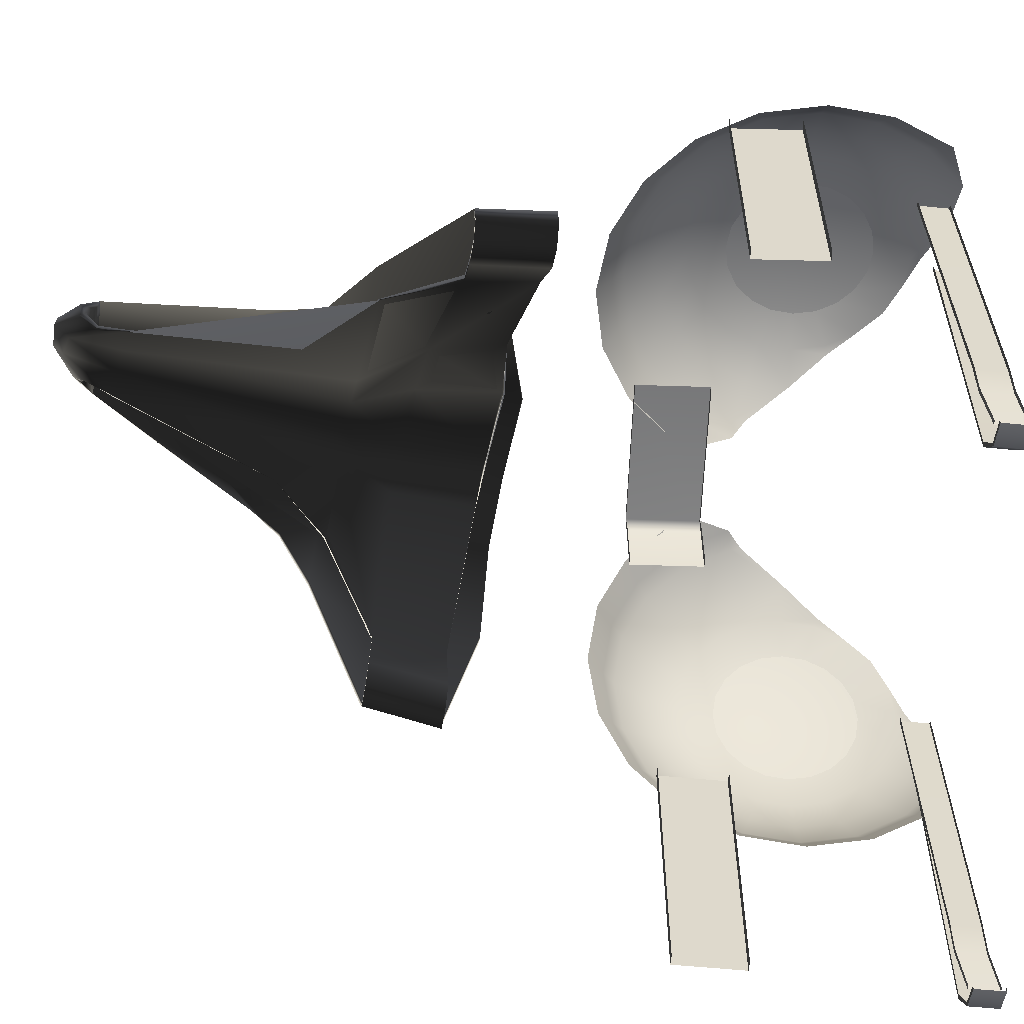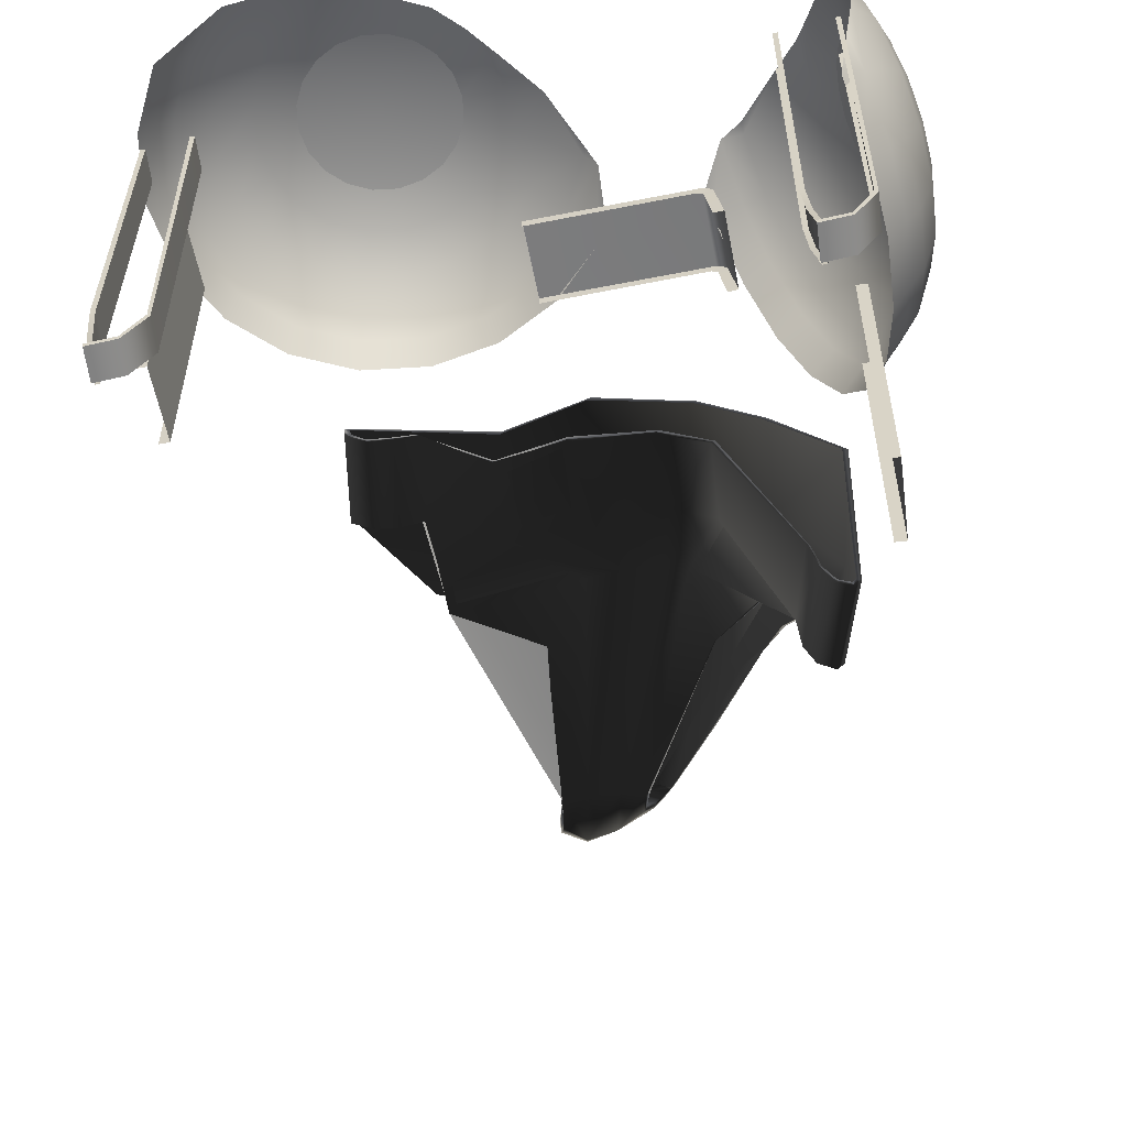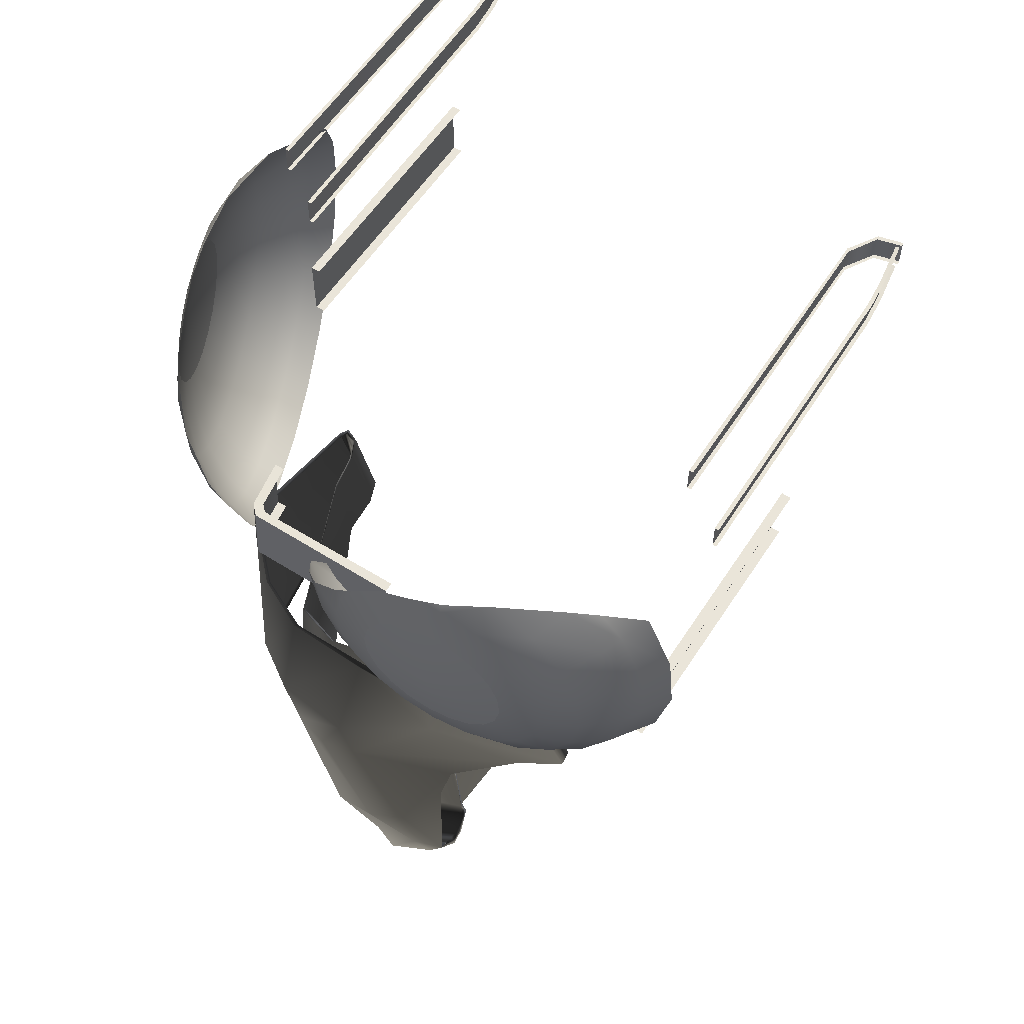
<metadata>
{"format":"obj","ext":"obj","renderer":"f3d","projection":"perspective","resolution":1024,"background":"white","views":[{"elev":-58.5,"azim":-95.8,"up":"+Y"},{"elev":-58.6,"azim":7.2,"up":"+Y"},{"elev":57.8,"azim":-147.3,"up":"+Z"}]}
</metadata>
<code>
g default
v 407.7 374 317.6
v 408.4 374 317.6
v 407.7 395.9 317.6
v 408.4 395.9 317.6
v 407.7 395.9 312.1
v 408.4 395.9 312.1
v 407.7 374 312.1
v 408.4 374 312.1
v 362.4 394.6 318.1
v 363.2 394.6 318.2
v 362.4 416.5 318.1
v 363.2 416.5 318.2
v 362.8 416.5 312.6
v 363.6 416.5 312.7
v 362.8 394.6 312.6
v 363.6 394.6 312.7
v 364 375.9 329.4
v 364.1 375.5 329.4
v 367.1 403.5 329.4
v 367.5 403.5 329.4
v 367.1 403.5 327.1
v 367.5 403.5 327.1
v 364 375.9 327.1
v 364.1 375.5 327.1
v 367.3 378.7 329.4
v 367.5 378.4 329.4
v 367.5 378.4 327.1
v 367.3 378.7 327.1
v 366 376.3 329.4
v 366 376 329.4
v 366 376 327.1
v 366 376.3 327.1
v 364.1 375.9 329.1
v 364.5 376 329.1
v 363.4 406 327.9
v 363.7 406 327.9
v 363.4 406 325.6
v 363.7 406 325.6
v 364.1 375.9 326.8
v 364.5 376 326.8
v 363.4 381.8 328.5
v 363.8 381.8 328.5
v 363.8 381.8 326.2
v 363.4 381.8 326.2
v 363.7 379.2 328.6
v 364 379.3 328.6
v 364 379.3 326.2
v 363.7 379.2 326.2
v 404.9 370 334.3
v 405.2 370.1 334.3
v 404.1 400.1 333.1
v 404.4 400.1 333.1
v 404.1 400.1 330.8
v 404.4 400.1 330.8
v 404.9 370 332
v 405.2 370.1 332
v 404.2 375.9 333.7
v 404.5 375.9 333.7
v 404.5 375.9 331.4
v 404.2 375.9 331.4
v 404.4 373.3 333.7
v 404.7 373.4 333.7
v 404.7 373.4 331.4
v 404.4 373.3 331.4
v 404.7 370 334.6
v 404.8 369.7 334.6
v 407.9 397.6 334.6
v 408.2 397.6 334.6
v 407.9 397.6 332.3
v 408.2 397.6 332.3
v 404.7 370 332.3
v 404.8 369.7 332.3
v 408.1 372.8 334.6
v 408.3 372.6 334.6
v 408.3 372.6 332.3
v 408.1 372.8 332.3
v 406.7 370.5 334.6
v 406.8 370.1 334.6
v 406.8 370.1 332.3
v 406.7 370.5 332.3
v 373.2 416.7 304.9
v 368.5 416.4 306.9
v 364.6 416.3 310.3
v 362 416.1 314.7
v 360.9 416.1 319.7
v 361.3 416.1 324.8
v 363.3 416.3 329.6
v 391.1 417.6 312.1
v 387.7 417.4 308.2
v 383.3 417.2 305.6
v 378.3 416.9 304.4
v 375.4 424.5 315.1
v 373.7 424.4 315.8
v 372.3 424.3 317
v 371.4 424.3 318.6
v 371 424.3 320.4
v 371.1 424.3 322.2
v 371.9 424.3 323.9
v 373.1 424.4 325.3
v 374.6 424.5 326.3
v 376.4 424.6 326.7
v 378.3 424.7 326.5
v 380 424.7 325.8
v 381.3 424.8 324.6
v 382.3 424.9 323
v 382.7 424.9 321.2
v 382.5 424.9 319.4
v 381.8 424.8 317.7
v 380.6 424.7 316.3
v 379 424.7 315.3
v 377.2 424.6 314.9
v 376.8 425.4 320.8
v 373.4 418.6 306.2
v 378.1 418.9 305.8
v 382.7 419.1 306.8
v 386.8 419.3 309.2
v 389.9 419.5 312.8
v 391.7 419.6 317.1
v 364.4 418.2 328.9
v 362.5 418.1 324.5
v 362.1 418.1 319.8
v 363.1 418.1 315.2
v 365.6 418.2 311.2
v 369.1 418.4 308
v 378 420.3 306.7
v 382.3 420.5 307.7
v 386.1 420.7 310
v 389 420.9 313.3
v 390.7 421 317.4
v 368 419.9 331.7
v 365.1 419.7 328.3
v 363.4 419.6 324.3
v 363 419.6 319.9
v 363.9 419.6 315.6
v 366.2 419.7 311.8
v 369.5 419.9 308.8
v 373.6 420.1 307.1
v 377.7 422.4 309.2
v 381.2 422.6 310
v 384.4 422.8 311.9
v 386.7 422.9 314.6
v 388.2 423 318
v 388.5 423 321.6
v 372.6 422.3 331.6
v 369.5 422.1 329.7
v 367.1 422 327
v 365.7 421.9 323.6
v 365.4 421.8 320
v 366.2 421.9 316.5
v 368.1 422 313.4
v 370.8 422.1 311
v 374.1 422.3 309.6
v 377.5 423.8 312
v 380.1 424 312.6
v 382.5 424.1 314
v 384.3 424.2 316.1
v 385.4 424.3 318.6
v 385.6 424.3 321.4
v 385 424.3 324.1
v 383.6 424.2 326.4
v 381.6 424.1 328.3
v 379 424 329.3
v 376.3 423.8 329.6
v 373.6 423.7 329
v 371.2 423.5 327.6
v 369.4 423.4 325.5
v 368.3 423.4 323
v 368.1 423.4 320.2
v 368.7 423.4 317.5
v 370.1 423.4 315.2
v 372.2 423.5 313.3
v 374.7 423.7 312.3
v 366.1 418.3 330.8
v 376.3 423.5 330.3
v 385.7 424 324.3
v 390.8 421 318.2
v 391.9 417.7 313.8
v 399.3 413 315.6
v 399.7 413 309.6
v 400.1 413.1 315.7
v 400.5 413.1 309.7
v 386.1 417.5 314.5
v 386.5 417.5 308.5
v 386.1 416.7 314.5
v 386.5 416.7 308.5
v 398.7 417.1 309.3
v 399.1 417.8 309.3
v 398.7 417.8 315.4
v 398.3 417.1 315.3
v 399.1 416.6 309.5
v 399.8 417 309.5
v 399.4 417 315.5
v 398.7 416.6 315.5
v 406.4 400.6 307.5
v 408 396.3 309.9
v 409 393 313.7
v 409.6 390.8 318.3
v 409.6 390 323.4
v 408.9 390.8 328.4
v 407.8 393 332.9
v 399.2 417.6 313
v 400.8 414.3 309.5
v 402.7 410 307.3
v 404.6 405.3 306.6
v 411.6 406.4 317.9
v 412.2 404.9 318.8
v 412.6 403.7 320.1
v 412.8 402.9 321.8
v 412.8 402.6 323.6
v 412.5 402.9 325.4
v 412.1 403.7 327
v 411.5 404.9 328.3
v 410.9 406.4 329.1
v 410.2 408.1 329.3
v 409.5 409.8 329
v 409 411.3 328.1
v 408.6 412.5 326.8
v 408.4 413.3 325.1
v 408.4 413.6 323.3
v 408.6 413.3 321.5
v 409.1 412.5 319.9
v 409.6 411.3 318.6
v 410.3 409.8 317.8
v 411 408.1 317.6
v 411.3 408.4 323.5
v 408 401.7 308.9
v 406.3 406 308
v 404.5 410.3 308.6
v 402.8 414.2 310.7
v 401.4 417.3 313.9
v 400.3 419.3 318.1
v 409.2 394.7 332.2
v 410.3 392.7 328.1
v 410.9 392 323.5
v 410.9 392.7 318.8
v 410.4 394.7 314.5
v 409.4 397.8 311.1
v 407.6 406.5 309.1
v 405.9 410.6 309.6
v 404.3 414.3 311.6
v 402.9 417.2 314.6
v 401.9 419 318.5
v 408.9 398.8 334.8
v 410.3 395.9 331.7
v 411.3 394 327.9
v 411.8 393.4 323.5
v 411.9 394 319.1
v 411.4 395.9 315.2
v 410.4 398.8 312
v 409.1 402.5 309.9
v 409.4 407.3 311.7
v 408 410.7 312.2
v 406.7 413.7 313.8
v 405.6 416 316.3
v 404.8 417.6 319.5
v 404.3 418.1 323
v 409.2 404 334.4
v 410.5 401 332.8
v 411.6 398.6 330.3
v 412.4 397.1 327.1
v 412.9 396.6 323.6
v 412.9 397.1 320
v 412.5 398.6 316.7
v 411.7 401 314.1
v 410.7 404 312.4
v 410.5 407.8 314.6
v 409.4 410.4 315
v 408.4 412.6 316.1
v 407.6 414.5 318
v 407 415.6 320.5
v 406.6 416 323.2
v 406.6 415.6 325.9
v 406.9 414.5 328.4
v 407.5 412.6 330.4
v 408.3 410.4 331.7
v 409.3 407.8 332.2
v 410.3 405.3 331.8
v 411.3 403 330.6
v 412.2 401.2 328.7
v 412.8 400.1 326.3
v 413.1 399.7 323.6
v 413.2 400.1 320.9
v 412.9 401.2 318.4
v 412.3 403 316.4
v 411.4 405.3 315.1
v 408.4 396.4 334
v 408.9 407.7 332.8
v 406.1 416.1 326.1
v 401.8 419.1 319.3
v 398.8 418.4 314.7
f 1 2 4 3
f 5 6 8 7
f 2 8 6 4
f 9 10 12 11
f 13 14 16 15
f 10 16 14 12
f 25 26 20 19
f 21 22 27 28
f 26 27 22 20
f 29 30 26 25
f 30 31 27 26
f 28 27 31 32
f 17 18 30 29
f 18 24 31 30
f 32 31 24 23
f 41 42 36 35
f 37 38 43 44
f 42 43 38 36
f 45 46 42 41
f 46 47 43 42
f 44 43 47 48
f 33 34 46 45
f 34 40 47 46
f 48 47 40 39
f 57 58 52 51
f 53 54 59 60
f 58 59 54 52
f 61 62 58 57
f 62 63 59 58
f 60 59 63 64
f 49 50 62 61
f 50 56 63 62
f 64 63 56 55
f 73 74 68 67
f 69 70 75 76
f 74 75 70 68
f 77 78 74 73
f 78 79 75 74
f 76 75 79 80
f 65 66 78 77
f 66 72 79 78
f 80 79 72 71
f 81 82 124 113
f 82 83 123 124
f 83 84 122 123
f 84 85 121 122
f 85 86 120 121
f 86 87 119 120
f 87 173 119
f 118 177 88 117
f 88 89 116 117
f 89 90 115 116
f 90 91 114 115
f 91 81 113 114
f 92 93 112
f 93 94 112
f 94 95 112
f 95 96 112
f 96 97 112
f 97 98 112
f 98 99 112
f 99 100 112
f 100 101 112
f 101 102 112
f 102 103 112
f 103 104 112
f 104 105 112
f 105 106 112
f 106 107 112
f 107 108 112
f 108 109 112
f 109 110 112
f 110 111 112
f 111 92 112
f 114 113 137 125
f 115 114 125 126
f 116 115 126 127
f 117 116 127 128
f 118 117 128 129
f 176 118 129
f 119 173 130 131
f 120 119 131 132
f 121 120 132 133
f 122 121 133 134
f 123 122 134 135
f 124 123 135 136
f 113 124 136 137
f 126 125 138 139
f 127 126 139 140
f 128 127 140 141
f 129 128 141 142
f 143 176 129 142
f 130 144 145
f 131 130 145 146
f 132 131 146 147
f 133 132 147 148
f 134 133 148 149
f 135 134 149 150
f 136 135 150 151
f 137 136 151 152
f 125 137 152 138
f 139 138 153 154
f 140 139 154 155
f 141 140 155 156
f 142 141 156 157
f 143 142 157 158
f 175 143 158 159
f 160 175 159
f 174 162 163
f 144 174 163 164
f 145 144 164 165
f 146 145 165 166
f 147 146 166 167
f 148 147 167 168
f 149 148 168 169
f 150 149 169 170
f 151 150 170 171
f 152 151 171 172
f 138 152 172 153
f 154 153 111 110
f 155 154 110 109
f 156 155 109 108
f 157 156 108 107
f 158 157 107 106
f 159 158 106 105
f 160 159 105 104
f 161 160 104 103
f 162 161 103 102
f 163 162 102 101
f 164 163 101 100
f 165 164 100 99
f 166 165 99 98
f 167 166 98 97
f 168 167 97 96
f 169 168 96 95
f 170 169 95 94
f 171 170 94 93
f 172 171 93 92
f 153 172 92 111
f 180 181 191 192
f 179 190 191 181
f 193 178 180 192
f 186 185 183 187
f 188 187 183 182
f 184 189 188 182
f 190 186 187 191
f 192 191 187 188
f 189 193 192 188
f 194 226 237 195
f 195 237 236 196
f 196 236 235 197
f 197 235 234 198
f 198 234 233 199
f 199 233 232 200
f 200 232 286
f 231 230 201 290
f 201 230 229 202
f 202 229 228 203
f 203 228 227 204
f 204 227 226 194
f 205 225 206
f 206 225 207
f 207 225 208
f 208 225 209
f 209 225 210
f 210 225 211
f 211 225 212
f 212 225 213
f 213 225 214
f 214 225 215
f 215 225 216
f 216 225 217
f 217 225 218
f 218 225 219
f 219 225 220
f 220 225 221
f 221 225 222
f 222 225 223
f 223 225 224
f 224 225 205
f 227 238 250 226
f 228 239 238 227
f 229 240 239 228
f 230 241 240 229
f 231 242 241 230
f 289 242 231
f 232 244 243 286
f 233 245 244 232
f 234 246 245 233
f 235 247 246 234
f 236 248 247 235
f 237 249 248 236
f 226 250 249 237
f 239 252 251 238
f 240 253 252 239
f 241 254 253 240
f 242 255 254 241
f 256 255 242 289
f 243 258 257
f 244 259 258 243
f 245 260 259 244
f 246 261 260 245
f 247 262 261 246
f 248 263 262 247
f 249 264 263 248
f 250 265 264 249
f 238 251 265 250
f 252 267 266 251
f 253 268 267 252
f 254 269 268 253
f 255 270 269 254
f 256 271 270 255
f 288 272 271 256
f 273 272 288
f 287 276 275
f 257 277 276 287
f 258 278 277 257
f 259 279 278 258
f 260 280 279 259
f 261 281 280 260
f 262 282 281 261
f 263 283 282 262
f 264 284 283 263
f 265 285 284 264
f 251 266 285 265
f 267 223 224 266
f 268 222 223 267
f 269 221 222 268
f 270 220 221 269
f 271 219 220 270
f 272 218 219 271
f 273 217 218 272
f 274 216 217 273
f 275 215 216 274
f 276 214 215 275
f 277 213 214 276
f 278 212 213 277
f 279 211 212 278
f 280 210 211 279
f 281 209 210 280
f 282 208 209 281
f 283 207 208 282
f 284 206 207 283
f 285 205 206 284
f 266 224 205 285
v 382.8 416 266.5
v 391.3 416.9 266
v 399.5 414.6 279.2
v 382.4 416.8 279.9
v 382.9 416.6 266.5
v 391.5 417.2 266
v 399.4 414.7 279
v 376.3 413.7 287.5
v 389.7 420.1 285.9
v 398 418 284.9
v 404.3 411.8 284.2
v 371 414.4 294.4
v 383.4 416.8 291.7
v 401.4 416.7 289.6
v 404.8 396.7 289.1
v 371.5 416.1 300.7
v 382.5 417.7 298.2
v 401.5 415.1 298.4
v 406.5 397.1 295.3
v 371.9 415.8 300.7
v 382.3 417.2 298.2
v 401.1 415 298.4
v 406.1 397.3 295.4
v 371.5 414.1 294.4
v 404.5 397 289.2
v 403.9 411.8 284.2
v 383.6 413.1 282.3
v 383.1 412.5 269
v 389.4 413.6 268
v 395.9 413.9 280.9
v 383.9 413.7 282.3
v 383.1 412.9 268.9
v 389.8 414 268
v 396.2 414.1 280.8
v 377.4 410.6 287.9
v 387.4 415.7 286.6
v 394.9 416.4 285.7
v 400.1 412.6 285.1
v 376.2 413.5 294.1
v 382.5 412.8 291.9
v 397.6 415.9 290.1
v 402.2 401.8 289.6
v 376.5 415.3 300
v 381.9 414 297.9
v 397.7 415.1 297
v 403.4 402 295.4
v 377 415 300
v 381.8 413.7 298
v 397.3 414.9 296.9
v 403.1 402.2 295.4
v 376.6 413.1 294.1
v 382.3 412.4 291.9
v 397.3 415.7 290.2
v 401.9 402.1 289.6
v 377.4 410.3 287.9
v 387.1 415.2 286.7
v 394.6 416.1 285.8
v 399.8 412.5 285.1
v 403.7 398.9 295.7
v 402.2 398.8 289.5
v 404 398.9 295.6
v 402.5 398.7 289.4
v 375.1 413.7 300.7
v 374.7 412.2 294.4
v 374.3 412.5 294.4
v 374.8 414.1 300.7
v 404.6 397 295.5
v 403 396.8 289.4
v 404.9 397.2 295.5
v 403.2 397 289.3
v 373.3 413.4 300.8
v 372.9 412.1 294.5
v 372.7 412.5 294.5
v 373.2 414 300.8
v 406 396.3 295.4
v 404.3 396 289.2
v 405.8 396.9 295.4
v 404.1 396.5 289.2
v 371.6 414.7 300.8
v 371.2 413.3 294.5
v 371.6 413.4 294.5
v 372.1 415 300.8
v 383 412.1 266.6
v 389.1 414.9 265.4
v 389.3 415.1 265.9
v 382.9 412.7 266.8
v 382.6 413.6 265.2
v 389.7 416.5 264.5
v 389.9 416.5 265.1
v 382.8 414.3 265.7
v 382.5 415.1 265.1
v 390.6 417.3 264.8
v 390.6 417.1 265.2
v 382.8 415.1 266.2
v 385.6 417.5 266.3
v 392.7 420.5 285.6
v 390.4 420.6 290.9
v 389.1 418.3 299.8
v 388.9 417.9 299.9
v 385.4 416.9 266.4
v 385.2 416.2 266
v 385 415.5 265.4
v 384.9 413.8 266.5
v 385.2 413.5 268.6
v 390.1 416.9 286.3
v 388.1 416.5 291.3
v 387.3 415.6 298.3
v 387.1 415.4 298.1
v 387.8 416 291.3
v 389.7 416.4 286.3
v 385.1 413.1 268.7
v 384.5 413.3 264.5
v 384.4 414.9 263.2
v 384.5 416.3 263.2
v 389.2 418.1 266.2
v 396 419.5 285.2
v 397.2 419.6 290.1
v 396.6 417.6 298.9
v 396.3 417.4 299
v 389 417.7 266.3
v 388.5 417.5 265.4
v 387.9 416.7 265.3
v 387.5 415.1 266.2
v 387.9 414.4 268.2
v 393.1 417 285.9
v 394.1 417.6 290.5
v 393.7 416.5 297.6
v 393.4 416.4 297.4
v 393.8 417.2 290.6
v 392.7 416.7 286
v 387.6 414 268.3
v 386.8 415 263.9
v 387.3 416.8 262.9
v 388 417.9 263.2
v 405.8 409.1 289.1
v 406.8 409.6 298.2
v 406.4 409.8 298.2
v 395.1 416 272
v 395.4 416.3 272
v 400.9 415.7 284.6
v 394.2 418.5 273.6
v 392 420.1 273.8
v 388.5 420.1 274
v 385.6 418.8 274.3
v 381.5 416.3 283.9
v 400.9 413.9 281.5
v 401.3 414 281.5
v 397.6 415.9 277.1
f 292 428 429 296
f 294 435 434 295
f 295 434 433 385
f 296 431 438 429
f 298 302 303 299
f 299 303 387 386
f 300 304 425 430
f 302 306 307 303
f 303 307 388 387
f 304 308 426 425
f 306 307 311 310
f 307 388 389 311
f 308 426 427 312
f 316 315 305 301
f 293 436 437 297
f 317 318 322 321
f 319 320 324 323
f 321 322 326 325
f 322 394 395 326
f 323 324 328 327
f 325 326 330 329
f 326 395 396 330
f 327 328 332 331
f 329 330 334 333
f 330 396 397 334
f 331 332 336 335
f 333 334 338 337
f 334 397 398 338
f 335 336 340 339
f 337 338 342 341
f 338 398 399 342
f 339 340 344 343
f 341 342 346 345
f 342 399 400 346
f 343 344 348 347
f 345 346 318 317
f 346 400 401 318
f 347 348 320 319
f 348 344 332 328
f 320 348 328 324
f 341 345 325 329
f 345 317 321 325
f 344 340 349 350
f 340 336 351 349
f 336 332 352 351
f 332 344 350 352
f 337 341 354 353
f 341 329 355 354
f 329 333 356 355
f 333 337 353 356
f 350 349 357 358
f 349 351 359 357
f 351 352 360 359
f 352 350 358 360
f 353 354 362 361
f 354 355 363 362
f 355 356 364 363
f 356 353 361 364
f 358 357 365 366
f 357 359 367 365
f 359 360 368 367
f 360 358 366 368
f 361 362 370 369
f 362 363 371 370
f 363 364 372 371
f 364 361 369 372
f 306 310 372 369
f 310 314 371 372
f 314 302 370 371
f 302 306 369 370
f 309 305 366 365
f 305 315 368 366
f 315 313 367 368
f 313 309 365 367
f 318 401 402 373
f 319 323 375 374
f 394 322 376 393
f 322 318 373 376
f 373 377 403 402
f 374 375 379 378
f 393 376 380 392
f 376 373 377 380
f 377 381 404 403
f 378 379 383 382
f 392 380 384 391
f 380 377 381 384
f 292 296 382 383
f 404 381 295 385
f 295 291 384 381
f 291 390 391 384
f 385 433 432 405
f 387 407 406 386
f 388 408 407 387
f 389 388 408 409
f 391 390 410 411
f 412 392 391 411
f 413 393 392 412
f 414 394 393 413
f 395 394 414 415
f 396 395 415 416
f 397 396 416 417
f 398 397 417 418
f 399 398 418 419
f 400 399 419 420
f 401 400 420 421
f 402 401 421 422
f 403 423 422 402
f 404 424 423 403
f 424 404 385 405
f 405 432 431 296
f 407 304 300 406
f 408 308 304 407
f 409 408 308 312
f 411 410 292 383
f 379 412 411 383
f 375 413 412 379
f 323 414 413 375
f 415 414 323 327
f 416 415 327 331
f 417 416 331 335
f 418 417 335 339
f 419 418 339 343
f 420 419 343 347
f 421 420 347 319
f 422 421 319 374
f 423 378 374 422
f 424 382 378 423
f 296 382 424 405
f 425 426 309 305
f 427 426 309 313
f 429 428 293 297
f 438 429 297 437
f 425 305 301 430
f 432 406 300 431
f 433 386 406 432
f 434 299 386 433
f 435 298 299 434
f 437 436 316 301
f 430 301 437 438
f 431 300 430 438

</code>
